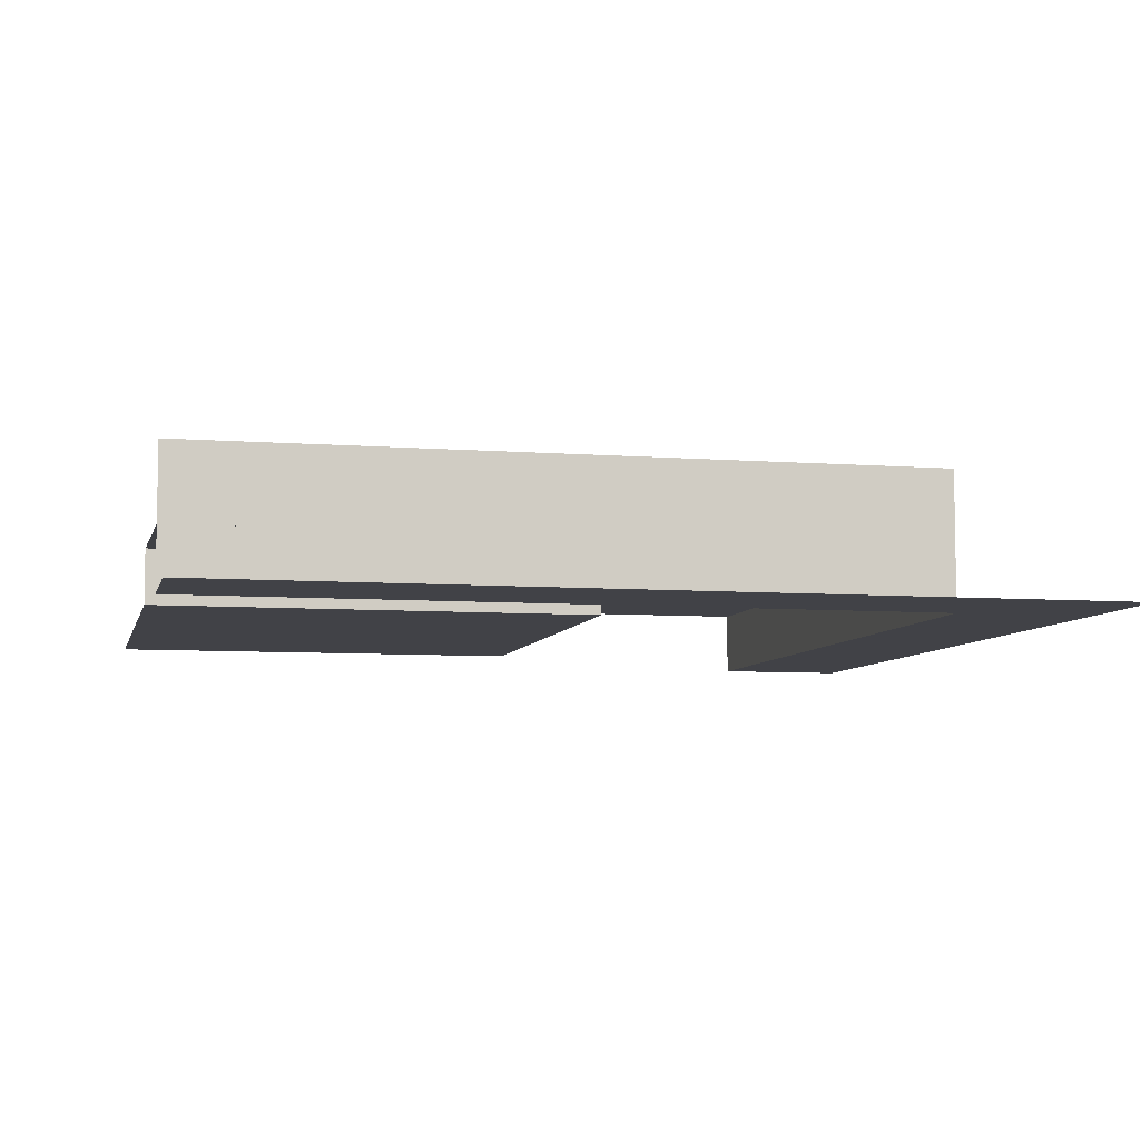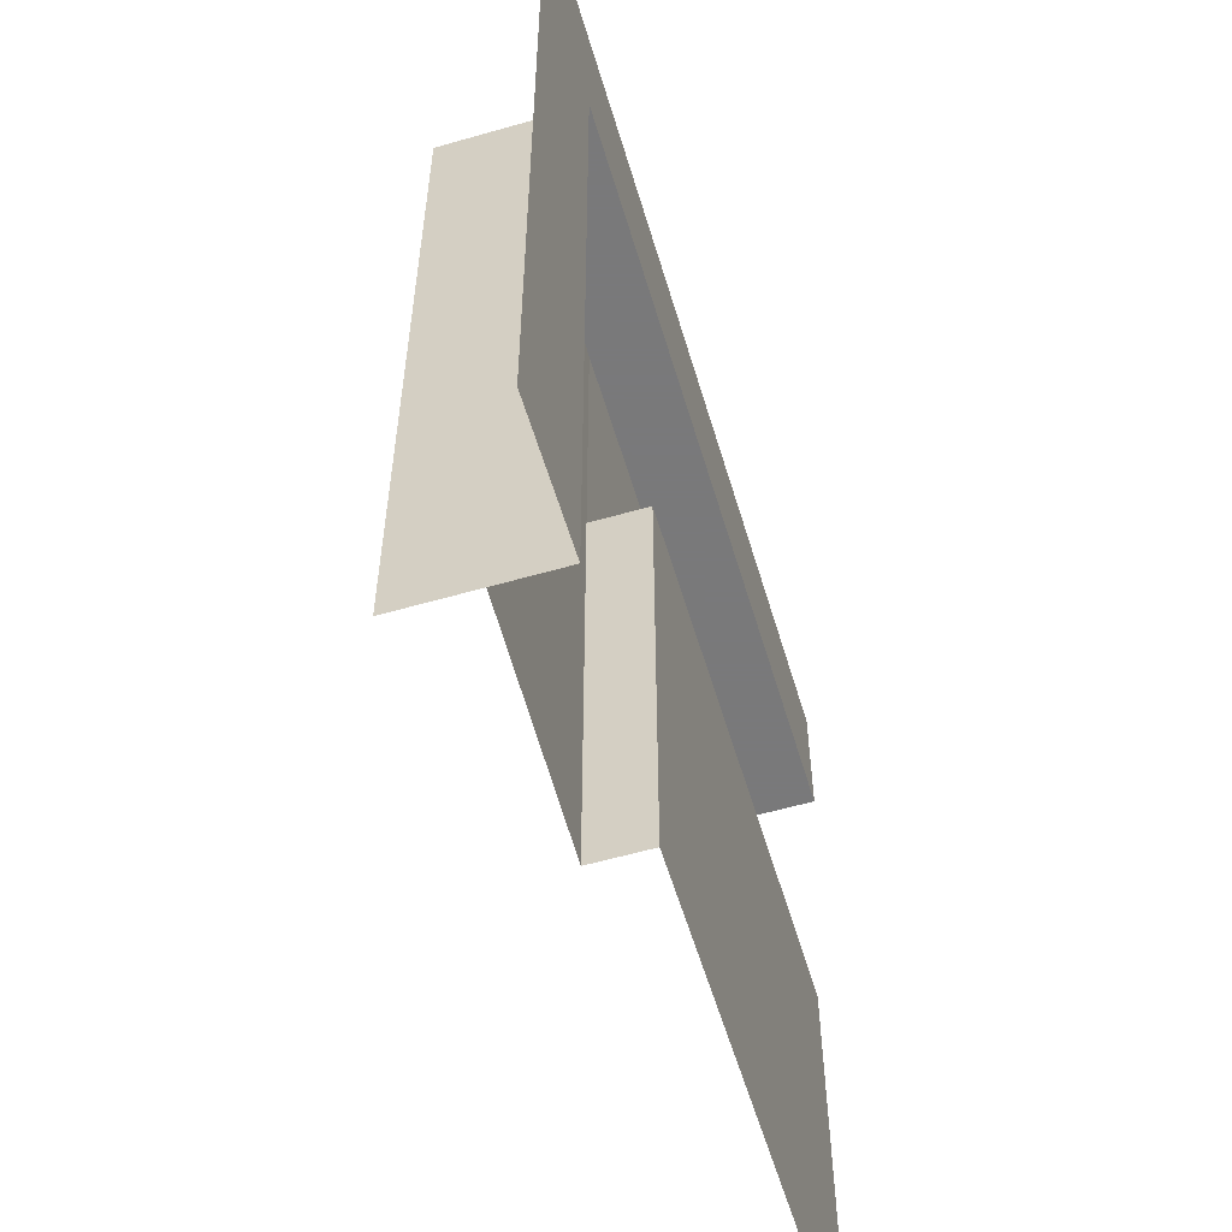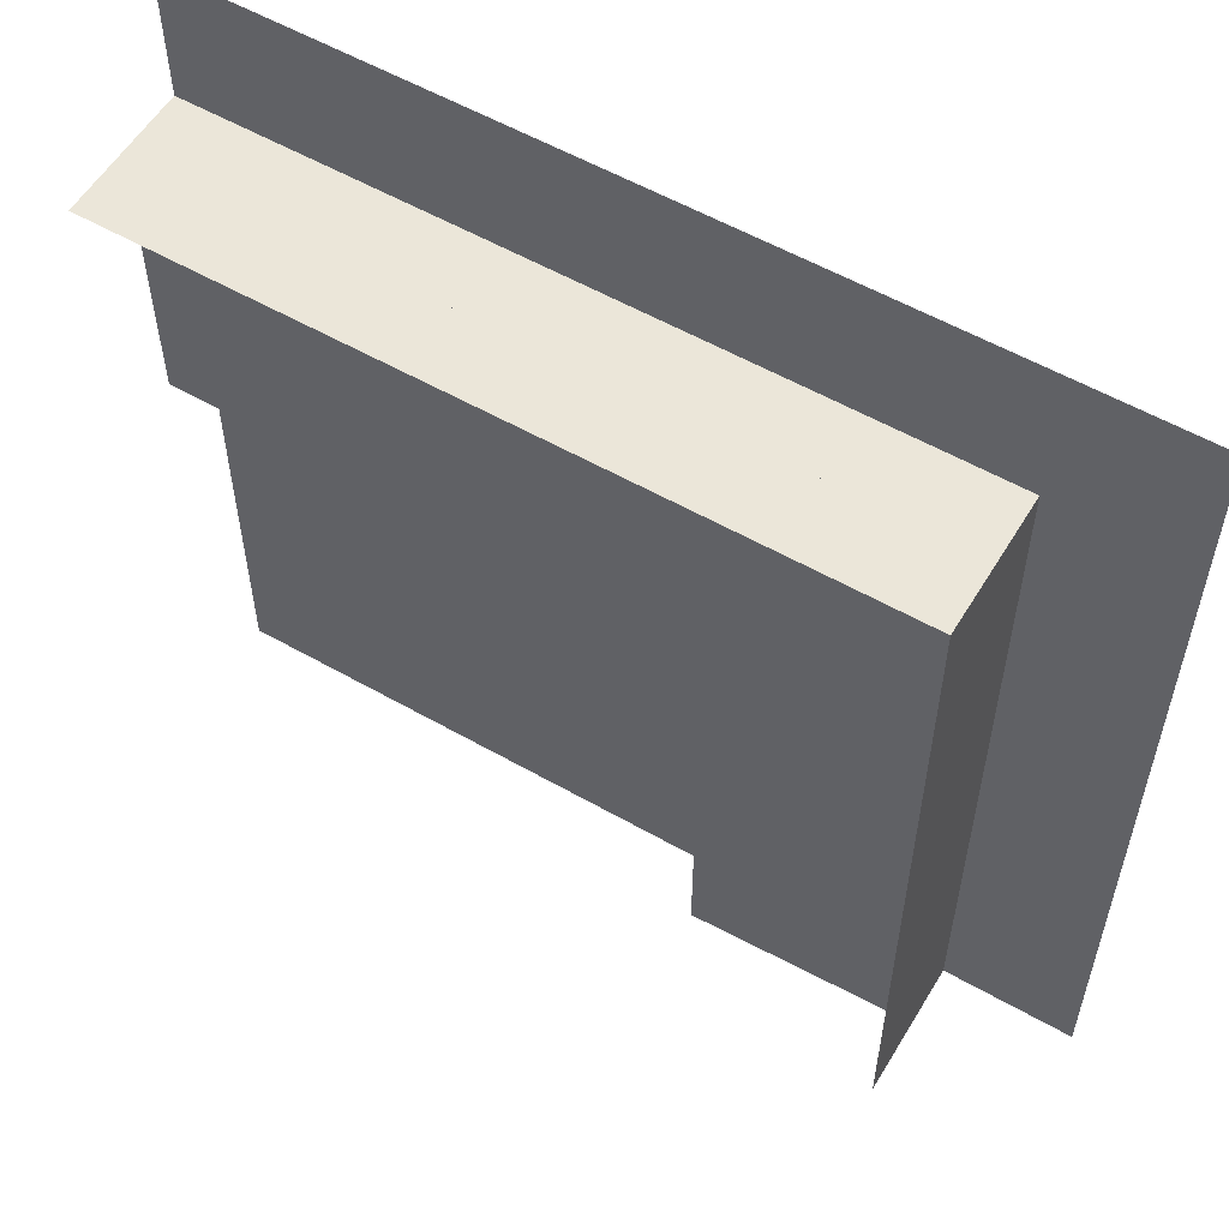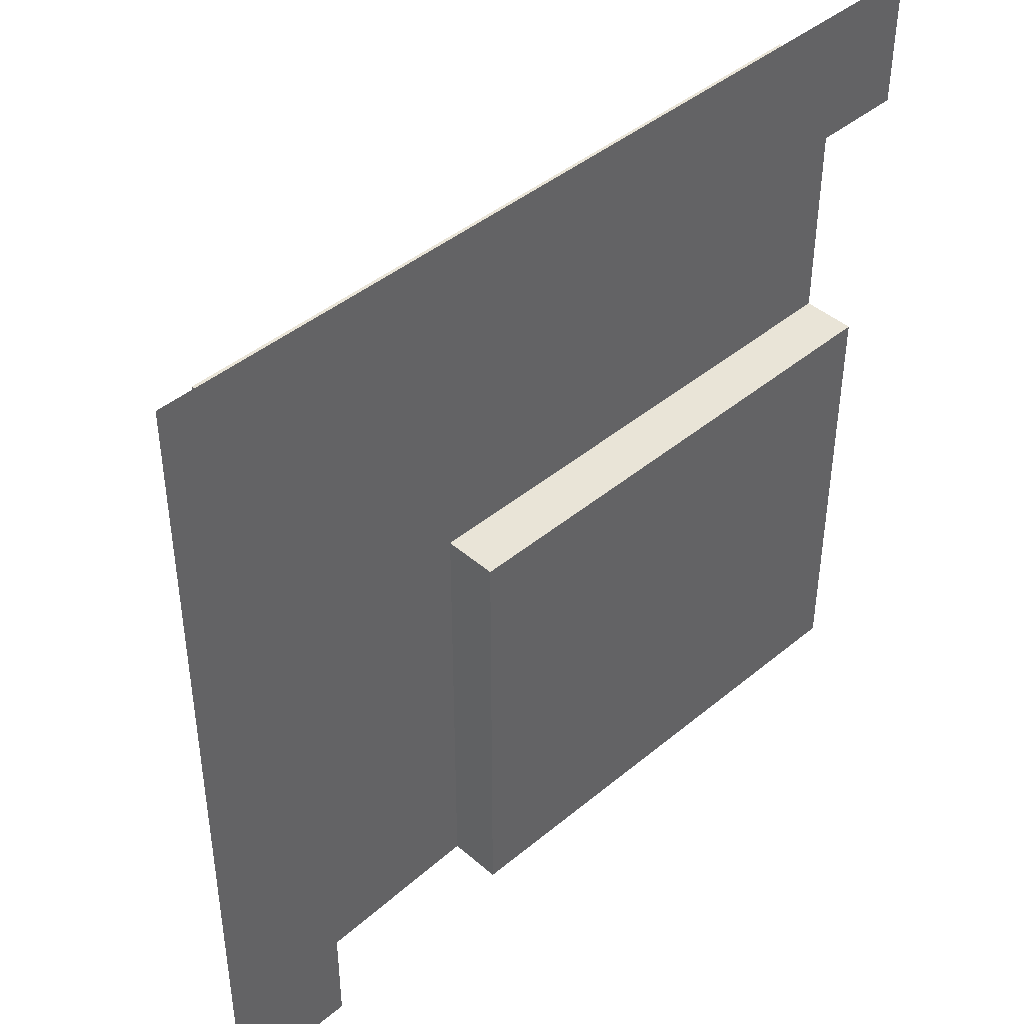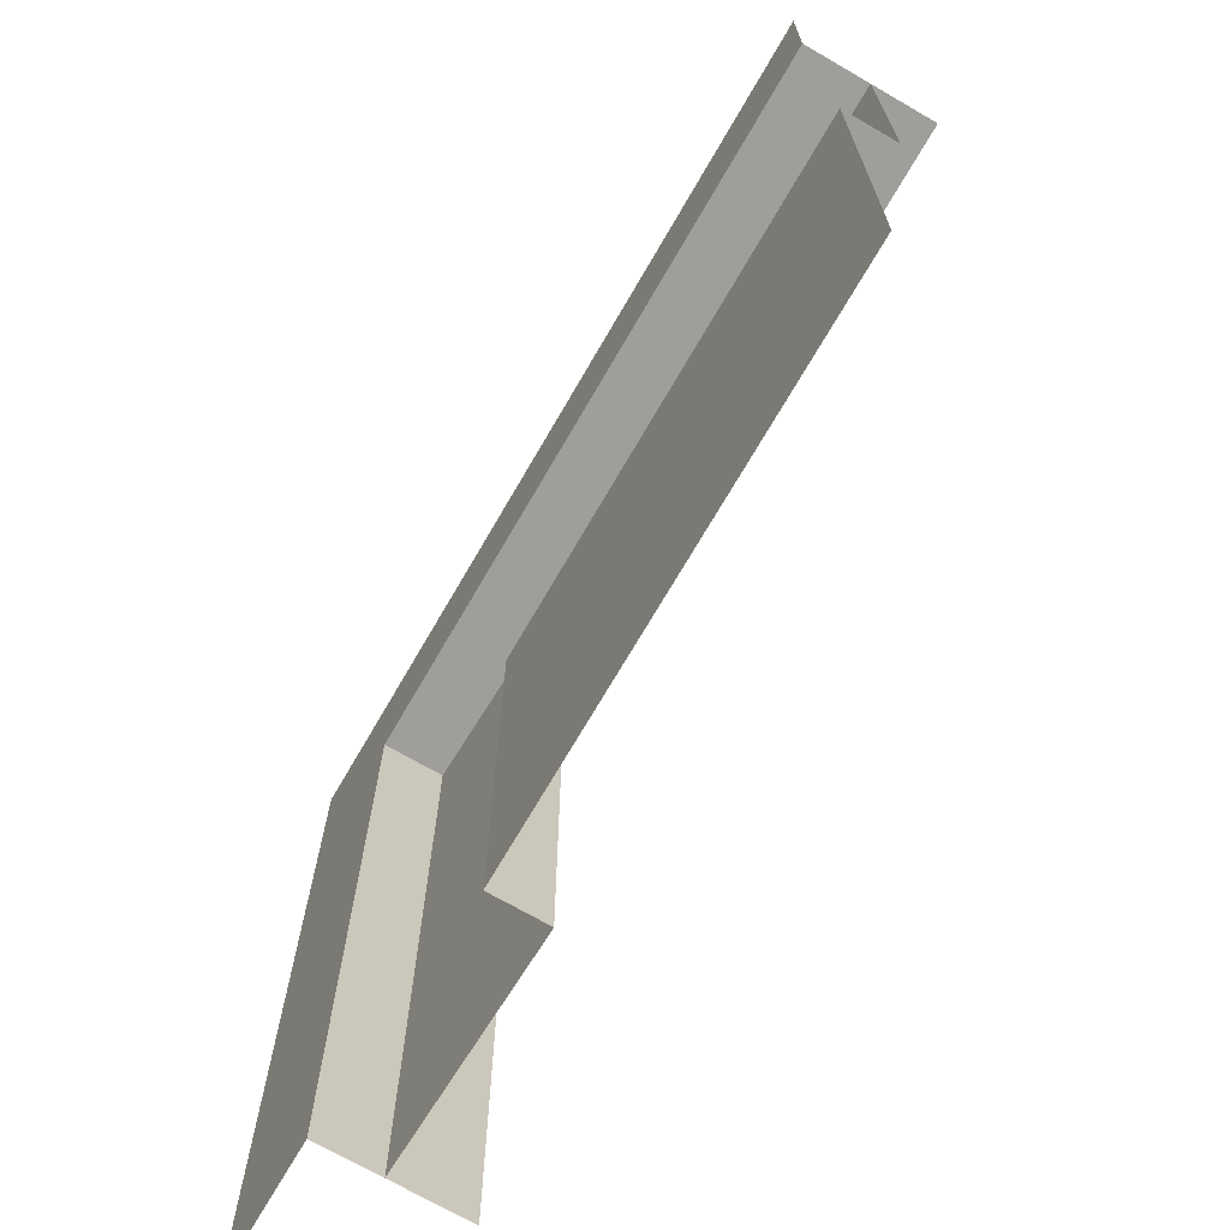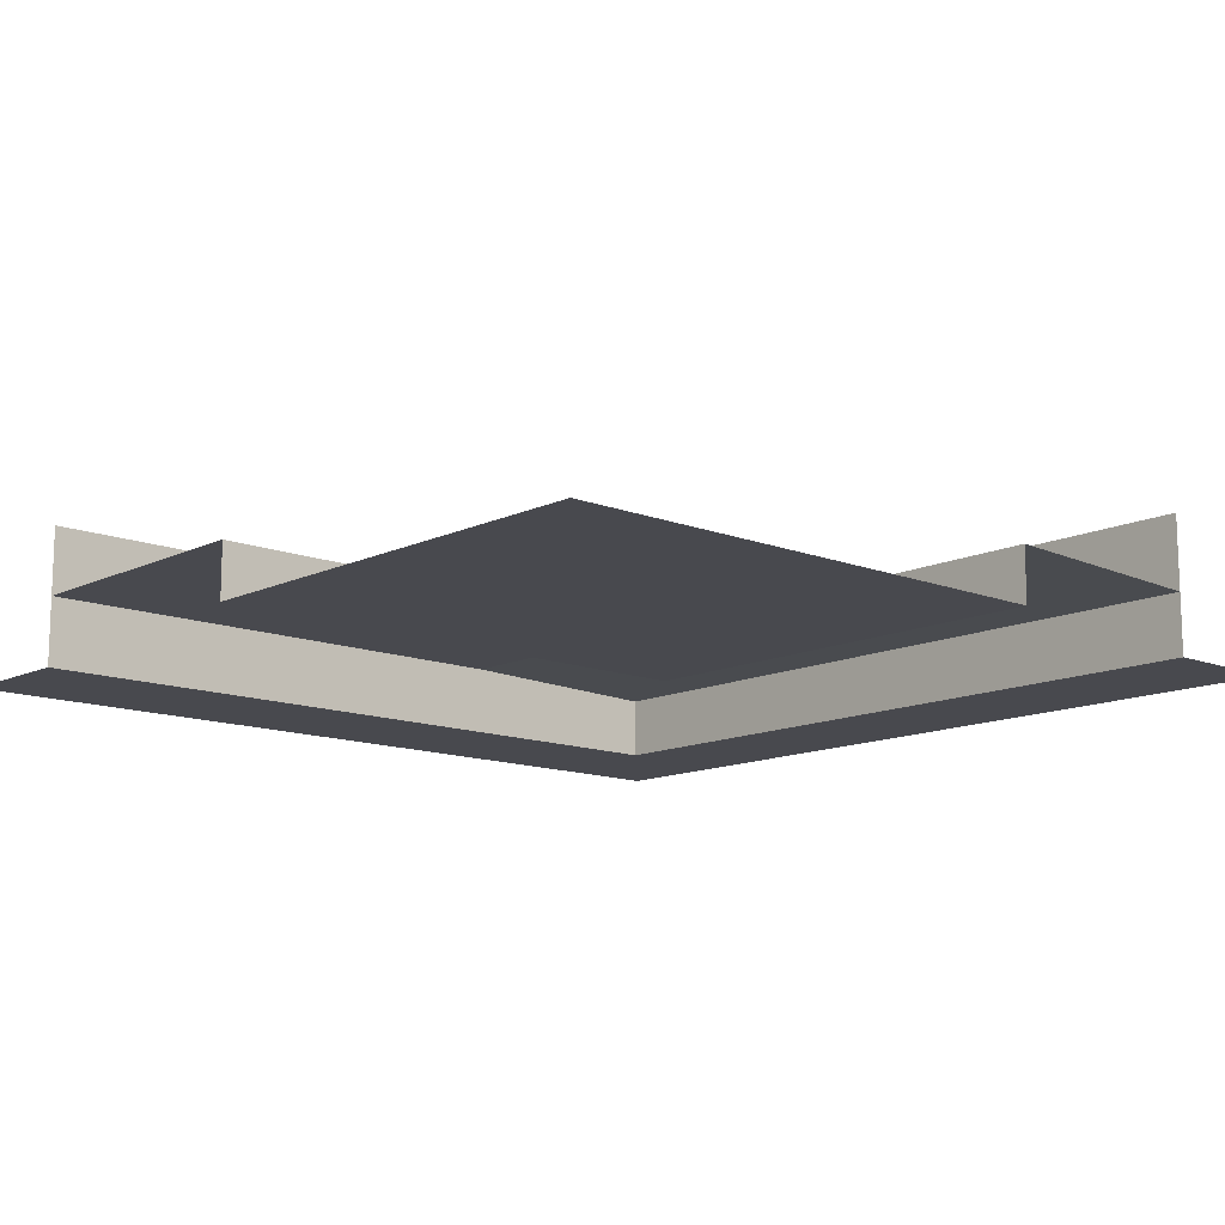
<metadata>
{"format":"obj","ext":"obj","renderer":"f3d","projection":"perspective","resolution":1024,"background":"white","views":[{"elev":-6.8,"azim":-102.8,"up":"+Y"},{"elev":-57.8,"azim":-73.4,"up":"+Z"},{"elev":56.5,"azim":-149.2,"up":"+Z"},{"elev":43.3,"azim":-44.4,"up":"+Z"},{"elev":-70.8,"azim":59.9,"up":"+Z"},{"elev":-12.7,"azim":137.8,"up":"+Y"}]}
</metadata>
<code>
v -0.5 -1.344 0.5
v -0.5 -1.344 0.3438
v -0.3516 -1.344 0.3438
v -0.3516 -1.344 0.5
v 0.5 -1.344 0.3438
v 0.5 -1.344 0.5
v -0.5 -1.344 -0.5
v -0.3516 -1.344 -0.5
v -0.3516 -1.188 -0.5
v -0.3516 -1.188 0.3438
v 0.5 -1.188 0.3438
v -0.3516 -1.242 0.3438
v -0.3516 -1.242 -0.125
v -0.3516 -1.273 -0.125
v -0.3516 -1.273 0.3438
v -0.09375 -1.266 0.01562
v -0.09375 -1.266 0.3438
v 0.5 -1.266 0.01562
v 0.5 -1.266 0.3438
v -0.3516 -1.242 -0.5
v -0.3516 -1.273 -0.5
v -0.09375 -1.266 -0.5
v -0.09375 -1.328 -0.5
v -0.09375 -1.328 0.01562
v 0.5 -1.328 0.01562
v 0.5 -1.328 -0.5
f 1 2 3
f 1 3 4
f 4 3 5
f 4 5 6
f 3 2 7
f 3 7 8
f 3 8 9
f 3 9 10
f 3 10 11
f 3 11 5
f 12 13 14
f 12 14 15
f 14 13 20
f 14 20 21
f 16 22 23
f 16 23 24
f 16 24 18
f 18 24 25
f 15 14 16
f 15 16 17
f 17 16 18
f 17 18 19
f 14 21 16
f 16 21 22
f 25 24 23
f 25 23 26

</code>
